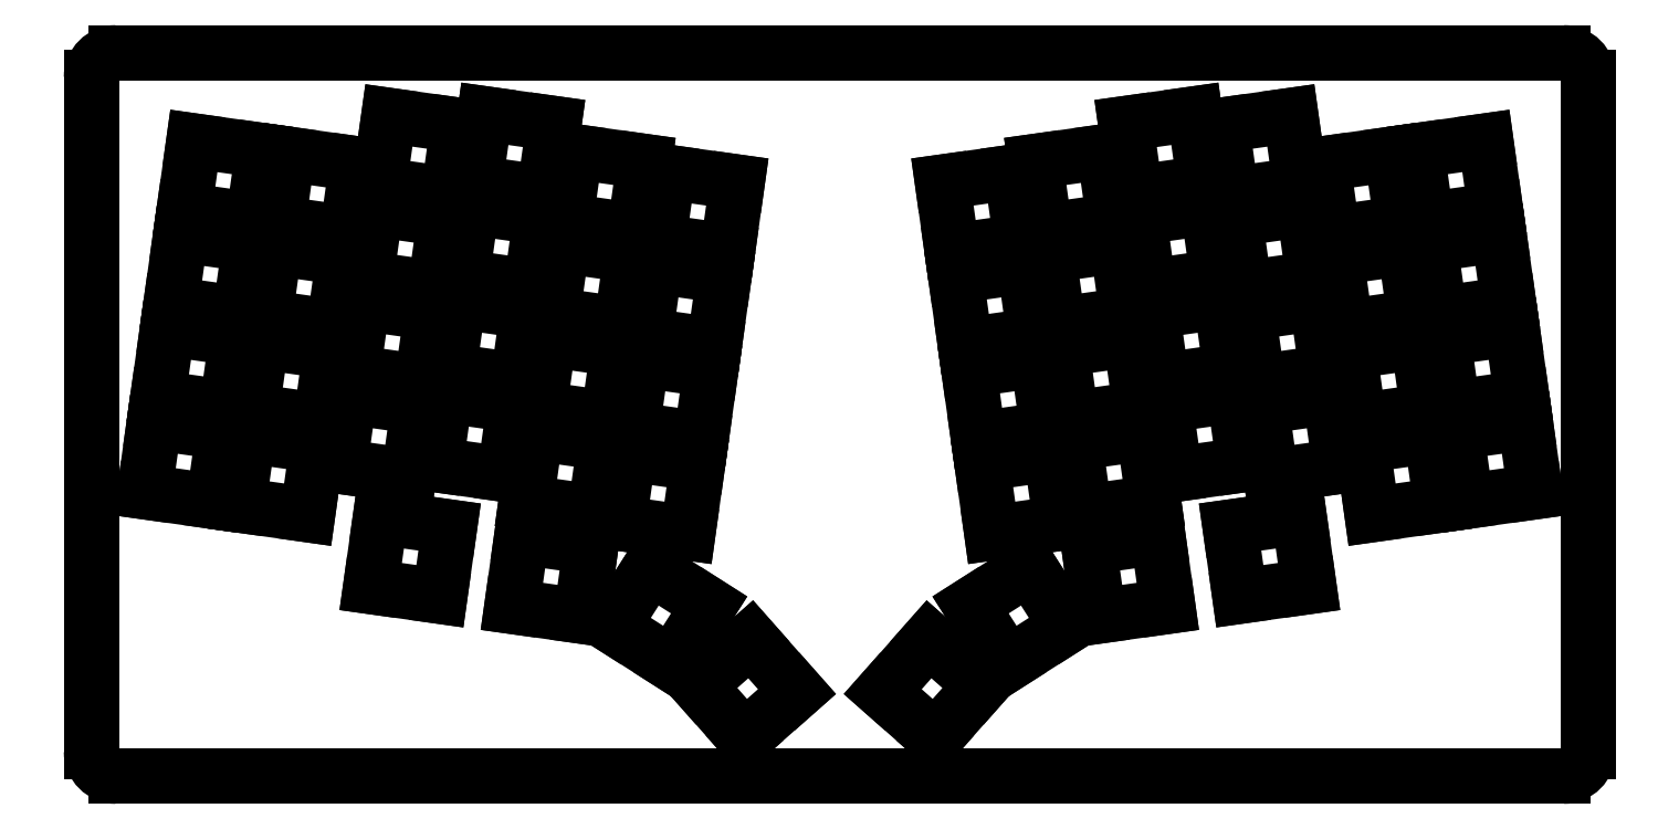
<metadata>
{"format":"dxf","ext":"dxf","renderer":"ezdxf+matplotlib","layout":"modelspace","background":"white","min_lineweight":24,"dpi":150}
</metadata>
<code>
0
SECTION
2
ENTITIES
0
LINE
8
0
10
-13.56
20
-62.97
11
276.4
21
-62.97
0
ARC
8
0
10
276.4
20
-57.97
40
5
50
270
51
360
0
LINE
8
0
10
281.4
20
-57.97
11
281.4
21
77.03
0
ARC
8
0
10
276.4
20
77.03
40
5
50
0
51
90
0
LINE
8
0
10
276.4
20
82.03
11
-13.56
21
82.03
0
ARC
8
0
10
-13.56
20
77.03
40
5
50
90
51
180
0
LINE
8
0
10
-18.56
20
77.03
11
-18.56
21
-57.97
0
ARC
8
0
10
-13.56
20
-57.97
40
5
50
180
51
270
0
LINE
8
0
10
-7.906
20
-5.958
11
5.958
21
-7.906
0
LINE
8
0
10
5.958
20
-7.906
11
7.906
21
5.958
0
LINE
8
0
10
7.906
20
5.958
11
-5.958
21
7.906
0
LINE
8
0
10
-5.958
20
7.906
11
-7.906
21
-5.958
0
LINE
8
0
10
-5.262
20
12.86
11
8.602
21
10.91
0
LINE
8
0
10
8.602
20
10.91
11
10.55
21
24.77
0
LINE
8
0
10
10.55
20
24.77
11
-3.313
21
26.72
0
LINE
8
0
10
-3.313
20
26.72
11
-5.262
21
12.86
0
LINE
8
0
10
-2.618
20
31.67
11
11.25
21
29.72
0
LINE
8
0
10
11.25
20
29.72
11
13.19
21
43.59
0
LINE
8
0
10
13.19
20
43.59
11
-0.6691
21
45.54
0
LINE
8
0
10
-0.6691
20
45.54
11
-2.618
21
31.67
0
LINE
8
0
10
0.02678
20
50.49
11
13.89
21
48.54
0
LINE
8
0
10
13.89
20
48.54
11
15.84
21
62.4
0
LINE
8
0
10
15.84
20
62.4
11
1.975
21
64.35
0
LINE
8
0
10
1.975
20
64.35
11
0.02678
21
50.49
0
LINE
8
0
10
10.91
20
-8.602
11
24.77
21
-10.55
0
LINE
8
0
10
24.77
20
-10.55
11
26.72
21
3.313
0
LINE
8
0
10
26.72
20
3.313
11
12.86
21
5.262
0
LINE
8
0
10
12.86
20
5.262
11
10.91
21
-8.602
0
LINE
8
0
10
13.55
20
10.21
11
27.42
21
8.265
0
LINE
8
0
10
27.42
20
8.265
11
29.37
21
22.13
0
LINE
8
0
10
29.37
20
22.13
11
15.5
21
24.08
0
LINE
8
0
10
15.5
20
24.08
11
13.55
21
10.21
0
LINE
8
0
10
16.2
20
29.03
11
30.06
21
27.08
0
LINE
8
0
10
30.06
20
27.08
11
32.01
21
40.94
0
LINE
8
0
10
32.01
20
40.94
11
18.15
21
42.89
0
LINE
8
0
10
18.15
20
42.89
11
16.2
21
29.03
0
LINE
8
0
10
18.84
20
47.84
11
32.71
21
45.89
0
LINE
8
0
10
32.71
20
45.89
11
34.65
21
59.76
0
LINE
8
0
10
34.65
20
59.76
11
20.79
21
61.71
0
LINE
8
0
10
20.79
20
61.71
11
18.84
21
47.84
0
LINE
8
0
10
31.19
20
-0.8484
11
45.05
21
-2.797
0
LINE
8
0
10
45.05
20
-2.797
11
47
21
11.07
0
LINE
8
0
10
47
20
11.07
11
33.13
21
13.02
0
LINE
8
0
10
33.13
20
13.02
11
31.19
21
-0.8484
0
LINE
8
0
10
33.83
20
17.97
11
47.69
21
16.02
0
LINE
8
0
10
47.69
20
16.02
11
49.64
21
29.88
0
LINE
8
0
10
49.64
20
29.88
11
35.78
21
31.83
0
LINE
8
0
10
35.78
20
31.83
11
33.83
21
17.97
0
LINE
8
0
10
36.47
20
36.78
11
50.34
21
34.83
0
LINE
8
0
10
50.34
20
34.83
11
52.29
21
48.7
0
LINE
8
0
10
52.29
20
48.7
11
38.42
21
50.65
0
LINE
8
0
10
38.42
20
50.65
11
36.47
21
36.78
0
LINE
8
0
10
39.12
20
55.6
11
52.98
21
53.65
0
LINE
8
0
10
52.98
20
53.65
11
54.93
21
67.51
0
LINE
8
0
10
54.93
20
67.51
11
41.07
21
69.46
0
LINE
8
0
10
41.07
20
69.46
11
39.12
21
55.6
0
LINE
8
0
10
50.42
20
-0.5219
11
64.28
21
-2.47
0
LINE
8
0
10
64.28
20
-2.47
11
66.23
21
11.39
0
LINE
8
0
10
66.23
20
11.39
11
52.37
21
13.34
0
LINE
8
0
10
52.37
20
13.34
11
50.42
21
-0.5219
0
LINE
8
0
10
53.06
20
18.29
11
66.93
21
16.34
0
LINE
8
0
10
66.93
20
16.34
11
68.87
21
30.21
0
LINE
8
0
10
68.87
20
30.21
11
55.01
21
32.16
0
LINE
8
0
10
55.01
20
32.16
11
53.06
21
18.29
0
LINE
8
0
10
55.71
20
37.11
11
69.57
21
35.16
0
LINE
8
0
10
69.57
20
35.16
11
71.52
21
49.02
0
LINE
8
0
10
71.52
20
49.02
11
57.66
21
50.97
0
LINE
8
0
10
57.66
20
50.97
11
55.71
21
37.11
0
LINE
8
0
10
58.35
20
55.92
11
72.21
21
53.97
0
LINE
8
0
10
72.21
20
53.97
11
74.16
21
67.84
0
LINE
8
0
10
74.16
20
67.84
11
60.3
21
69.79
0
LINE
8
0
10
60.3
20
69.79
11
58.35
21
55.92
0
LINE
8
0
10
68.54
20
-8.118
11
82.4
21
-10.07
0
LINE
8
0
10
82.4
20
-10.07
11
84.35
21
3.798
0
LINE
8
0
10
84.35
20
3.798
11
70.49
21
5.746
0
LINE
8
0
10
70.49
20
5.746
11
68.54
21
-8.118
0
LINE
8
0
10
71.18
20
10.7
11
85.05
21
8.749
0
LINE
8
0
10
85.05
20
8.749
11
86.99
21
22.61
0
LINE
8
0
10
86.99
20
22.61
11
73.13
21
24.56
0
LINE
8
0
10
73.13
20
24.56
11
71.18
21
10.7
0
LINE
8
0
10
73.83
20
29.51
11
87.69
21
27.56
0
LINE
8
0
10
87.69
20
27.56
11
89.64
21
41.43
0
LINE
8
0
10
89.64
20
41.43
11
75.77
21
43.38
0
LINE
8
0
10
75.77
20
43.38
11
73.83
21
29.51
0
LINE
8
0
10
76.47
20
48.33
11
90.33
21
46.38
0
LINE
8
0
10
90.33
20
46.38
11
92.28
21
60.24
0
LINE
8
0
10
92.28
20
60.24
11
78.42
21
62.19
0
LINE
8
0
10
78.42
20
62.19
11
76.47
21
48.33
0
LINE
8
0
10
87.14
20
-12.25
11
101
21
-14.2
0
LINE
8
0
10
101
20
-14.2
11
103
21
-0.3319
0
LINE
8
0
10
103
20
-0.3319
11
89.09
21
1.617
0
LINE
8
0
10
89.09
20
1.617
11
87.14
21
-12.25
0
LINE
8
0
10
89.79
20
6.568
11
103.7
21
4.619
0
LINE
8
0
10
103.7
20
4.619
11
105.6
21
18.48
0
LINE
8
0
10
105.6
20
18.48
11
91.74
21
20.43
0
LINE
8
0
10
91.74
20
20.43
11
89.79
21
6.568
0
LINE
8
0
10
92.43
20
25.38
11
106.3
21
23.43
0
LINE
8
0
10
106.3
20
23.43
11
108.2
21
37.3
0
LINE
8
0
10
108.2
20
37.3
11
94.38
21
39.25
0
LINE
8
0
10
94.38
20
39.25
11
92.43
21
25.38
0
LINE
8
0
10
95.08
20
44.2
11
108.9
21
42.25
0
LINE
8
0
10
108.9
20
42.25
11
110.9
21
56.11
0
LINE
8
0
10
110.9
20
56.11
11
97.02
21
58.06
0
LINE
8
0
10
97.02
20
58.06
11
95.08
21
44.2
0
LINE
8
0
10
37.42
20
-24.95
11
51.28
21
-26.9
0
LINE
8
0
10
51.28
20
-26.9
11
53.23
21
-13.03
0
LINE
8
0
10
53.23
20
-13.03
11
39.37
21
-11.09
0
LINE
8
0
10
39.37
20
-11.09
11
37.42
21
-24.95
0
LINE
8
0
10
65.71
20
-28.93
11
79.58
21
-30.88
0
LINE
8
0
10
79.58
20
-30.88
11
81.53
21
-17.01
0
LINE
8
0
10
81.53
20
-17.01
11
67.66
21
-15.06
0
LINE
8
0
10
67.66
20
-15.06
11
65.71
21
-28.93
0
LINE
8
0
10
85.92
20
-32.93
11
97.73
21
-40.45
0
LINE
8
0
10
97.73
20
-40.45
11
105.2
21
-28.65
0
LINE
8
0
10
105.2
20
-28.65
11
93.44
21
-21.12
0
LINE
8
0
10
93.44
20
-21.12
11
85.92
21
-32.93
0
LINE
8
0
10
103.1
20
-44.8
11
112.4
21
-55.29
0
LINE
8
0
10
112.4
20
-55.29
11
122.8
21
-46.01
0
LINE
8
0
10
122.8
20
-46.01
11
113.6
21
-35.53
0
LINE
8
0
10
113.6
20
-35.53
11
103.1
21
-44.8
0
LINE
8
0
10
256.9
20
-7.906
11
270.8
21
-5.958
0
LINE
8
0
10
270.8
20
-5.958
11
268.8
21
7.906
0
LINE
8
0
10
268.8
20
7.906
11
255
21
5.958
0
LINE
8
0
10
255
20
5.958
11
256.9
21
-7.906
0
LINE
8
0
10
254.3
20
10.91
11
268.1
21
12.86
0
LINE
8
0
10
268.1
20
12.86
11
266.2
21
26.72
0
LINE
8
0
10
266.2
20
26.72
11
252.3
21
24.77
0
LINE
8
0
10
252.3
20
24.77
11
254.3
21
10.91
0
LINE
8
0
10
251.6
20
29.72
11
265.5
21
31.67
0
LINE
8
0
10
265.5
20
31.67
11
263.6
21
45.54
0
LINE
8
0
10
263.6
20
45.54
11
249.7
21
43.59
0
LINE
8
0
10
249.7
20
43.59
11
251.6
21
29.72
0
LINE
8
0
10
249
20
48.54
11
262.9
21
50.49
0
LINE
8
0
10
262.9
20
50.49
11
260.9
21
64.35
0
LINE
8
0
10
260.9
20
64.35
11
247
21
62.4
0
LINE
8
0
10
247
20
62.4
11
249
21
48.54
0
LINE
8
0
10
238.1
20
-10.55
11
252
21
-8.602
0
LINE
8
0
10
252
20
-8.602
11
250
21
5.262
0
LINE
8
0
10
250
20
5.262
11
236.2
21
3.313
0
LINE
8
0
10
236.2
20
3.313
11
238.1
21
-10.55
0
LINE
8
0
10
235.5
20
8.265
11
249.3
21
10.21
0
LINE
8
0
10
249.3
20
10.21
11
247.4
21
24.08
0
LINE
8
0
10
247.4
20
24.08
11
233.5
21
22.13
0
LINE
8
0
10
233.5
20
22.13
11
235.5
21
8.265
0
LINE
8
0
10
232.8
20
27.08
11
246.7
21
29.03
0
LINE
8
0
10
246.7
20
29.03
11
244.7
21
42.89
0
LINE
8
0
10
244.7
20
42.89
11
230.9
21
40.94
0
LINE
8
0
10
230.9
20
40.94
11
232.8
21
27.08
0
LINE
8
0
10
230.2
20
45.89
11
244
21
47.84
0
LINE
8
0
10
244
20
47.84
11
242.1
21
61.71
0
LINE
8
0
10
242.1
20
61.71
11
228.2
21
59.76
0
LINE
8
0
10
228.2
20
59.76
11
230.2
21
45.89
0
LINE
8
0
10
217.8
20
-2.797
11
231.7
21
-0.8484
0
LINE
8
0
10
231.7
20
-0.8484
11
229.8
21
13.02
0
LINE
8
0
10
229.8
20
13.02
11
215.9
21
11.07
0
LINE
8
0
10
215.9
20
11.07
11
217.8
21
-2.797
0
LINE
8
0
10
215.2
20
16.02
11
229.1
21
17.97
0
LINE
8
0
10
229.1
20
17.97
11
227.1
21
31.83
0
LINE
8
0
10
227.1
20
31.83
11
213.2
21
29.88
0
LINE
8
0
10
213.2
20
29.88
11
215.2
21
16.02
0
LINE
8
0
10
212.6
20
34.83
11
226.4
21
36.78
0
LINE
8
0
10
226.4
20
36.78
11
224.5
21
50.65
0
LINE
8
0
10
224.5
20
50.65
11
210.6
21
48.7
0
LINE
8
0
10
210.6
20
48.7
11
212.6
21
34.83
0
LINE
8
0
10
209.9
20
53.65
11
223.8
21
55.6
0
LINE
8
0
10
223.8
20
55.6
11
221.8
21
69.46
0
LINE
8
0
10
221.8
20
69.46
11
208
21
67.51
0
LINE
8
0
10
208
20
67.51
11
209.9
21
53.65
0
LINE
8
0
10
198.6
20
-2.47
11
212.5
21
-0.5219
0
LINE
8
0
10
212.5
20
-0.5219
11
210.5
21
13.34
0
LINE
8
0
10
210.5
20
13.34
11
196.7
21
11.39
0
LINE
8
0
10
196.7
20
11.39
11
198.6
21
-2.47
0
LINE
8
0
10
196
20
16.34
11
209.8
21
18.29
0
LINE
8
0
10
209.8
20
18.29
11
207.9
21
32.16
0
LINE
8
0
10
207.9
20
32.16
11
194
21
30.21
0
LINE
8
0
10
194
20
30.21
11
196
21
16.34
0
LINE
8
0
10
193.3
20
35.16
11
207.2
21
37.11
0
LINE
8
0
10
207.2
20
37.11
11
205.2
21
50.97
0
LINE
8
0
10
205.2
20
50.97
11
191.4
21
49.02
0
LINE
8
0
10
191.4
20
49.02
11
193.3
21
35.16
0
LINE
8
0
10
190.7
20
53.97
11
204.5
21
55.92
0
LINE
8
0
10
204.5
20
55.92
11
202.6
21
69.79
0
LINE
8
0
10
202.6
20
69.79
11
188.7
21
67.84
0
LINE
8
0
10
188.7
20
67.84
11
190.7
21
53.97
0
LINE
8
0
10
180.5
20
-10.07
11
194.4
21
-8.118
0
LINE
8
0
10
194.4
20
-8.118
11
192.4
21
5.746
0
LINE
8
0
10
192.4
20
5.746
11
178.5
21
3.798
0
LINE
8
0
10
178.5
20
3.798
11
180.5
21
-10.07
0
LINE
8
0
10
177.8
20
8.749
11
191.7
21
10.7
0
LINE
8
0
10
191.7
20
10.7
11
189.8
21
24.56
0
LINE
8
0
10
189.8
20
24.56
11
175.9
21
22.61
0
LINE
8
0
10
175.9
20
22.61
11
177.8
21
8.749
0
LINE
8
0
10
175.2
20
27.56
11
189.1
21
29.51
0
LINE
8
0
10
189.1
20
29.51
11
187.1
21
43.38
0
LINE
8
0
10
187.1
20
43.38
11
173.2
21
41.43
0
LINE
8
0
10
173.2
20
41.43
11
175.2
21
27.56
0
LINE
8
0
10
172.6
20
46.38
11
186.4
21
48.33
0
LINE
8
0
10
186.4
20
48.33
11
184.5
21
62.19
0
LINE
8
0
10
184.5
20
62.19
11
170.6
21
60.24
0
LINE
8
0
10
170.6
20
60.24
11
172.6
21
46.38
0
LINE
8
0
10
161.9
20
-14.2
11
175.7
21
-12.25
0
LINE
8
0
10
175.7
20
-12.25
11
173.8
21
1.617
0
LINE
8
0
10
173.8
20
1.617
11
159.9
21
-0.3319
0
LINE
8
0
10
159.9
20
-0.3319
11
161.9
21
-14.2
0
LINE
8
0
10
159.2
20
4.619
11
173.1
21
6.568
0
LINE
8
0
10
173.1
20
6.568
11
171.2
21
20.43
0
LINE
8
0
10
171.2
20
20.43
11
157.3
21
18.48
0
LINE
8
0
10
157.3
20
18.48
11
159.2
21
4.619
0
LINE
8
0
10
156.6
20
23.43
11
170.5
21
25.38
0
LINE
8
0
10
170.5
20
25.38
11
168.5
21
39.25
0
LINE
8
0
10
168.5
20
39.25
11
154.6
21
37.3
0
LINE
8
0
10
154.6
20
37.3
11
156.6
21
23.43
0
LINE
8
0
10
153.9
20
42.25
11
167.8
21
44.2
0
LINE
8
0
10
167.8
20
44.2
11
165.9
21
58.06
0
LINE
8
0
10
165.9
20
58.06
11
152
21
56.11
0
LINE
8
0
10
152
20
56.11
11
153.9
21
42.25
0
LINE
8
0
10
211.6
20
-26.9
11
225.5
21
-24.95
0
LINE
8
0
10
225.5
20
-24.95
11
223.5
21
-11.09
0
LINE
8
0
10
223.5
20
-11.09
11
209.7
21
-13.03
0
LINE
8
0
10
209.7
20
-13.03
11
211.6
21
-26.9
0
LINE
8
0
10
183.3
20
-30.88
11
197.2
21
-28.93
0
LINE
8
0
10
197.2
20
-28.93
11
195.2
21
-15.06
0
LINE
8
0
10
195.2
20
-15.06
11
181.4
21
-17.01
0
LINE
8
0
10
181.4
20
-17.01
11
183.3
21
-30.88
0
LINE
8
0
10
165.2
20
-40.45
11
177
21
-32.93
0
LINE
8
0
10
177
20
-32.93
11
169.4
21
-21.12
0
LINE
8
0
10
169.4
20
-21.12
11
157.6
21
-28.65
0
LINE
8
0
10
157.6
20
-28.65
11
165.2
21
-40.45
0
LINE
8
0
10
150.5
20
-55.29
11
159.8
21
-44.8
0
LINE
8
0
10
159.8
20
-44.8
11
149.3
21
-35.53
0
LINE
8
0
10
149.3
20
-35.53
11
140
21
-46.01
0
LINE
8
0
10
140
20
-46.01
11
150.5
21
-55.29
0
ENDSEC
0
EOF

</code>
